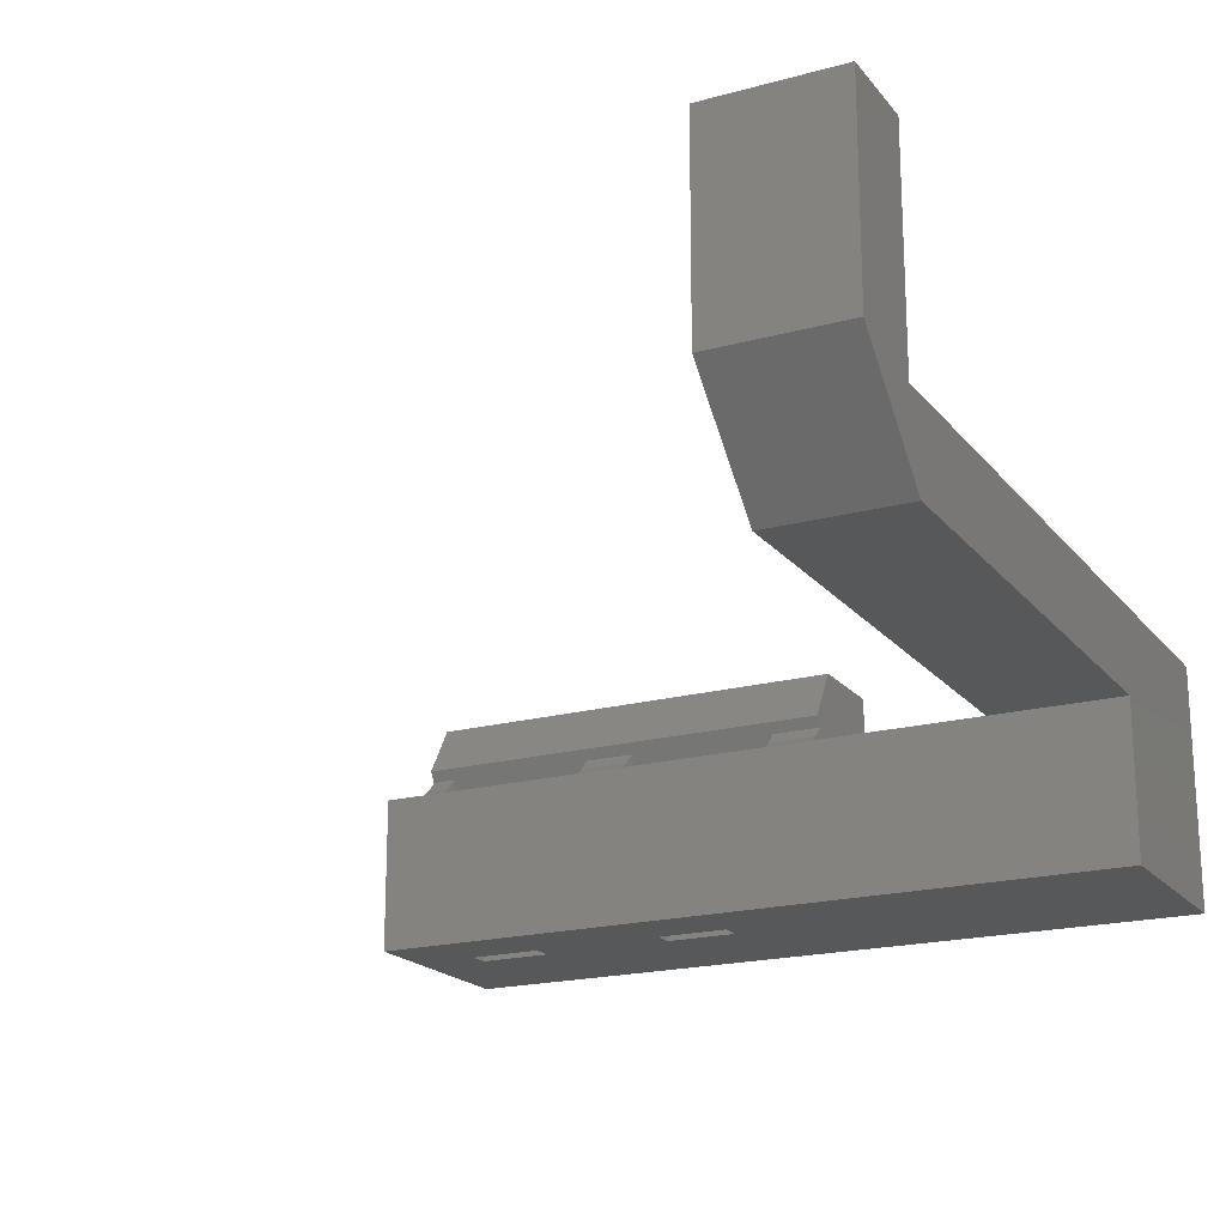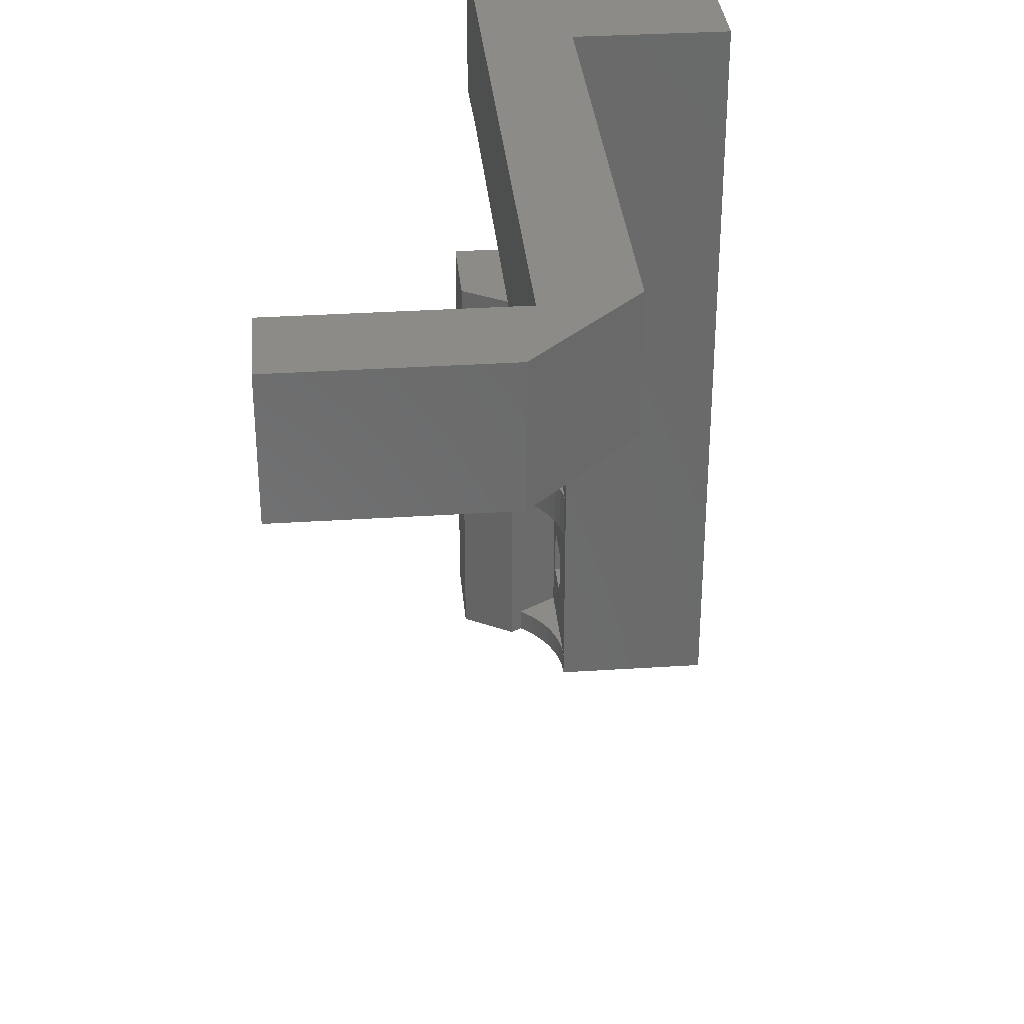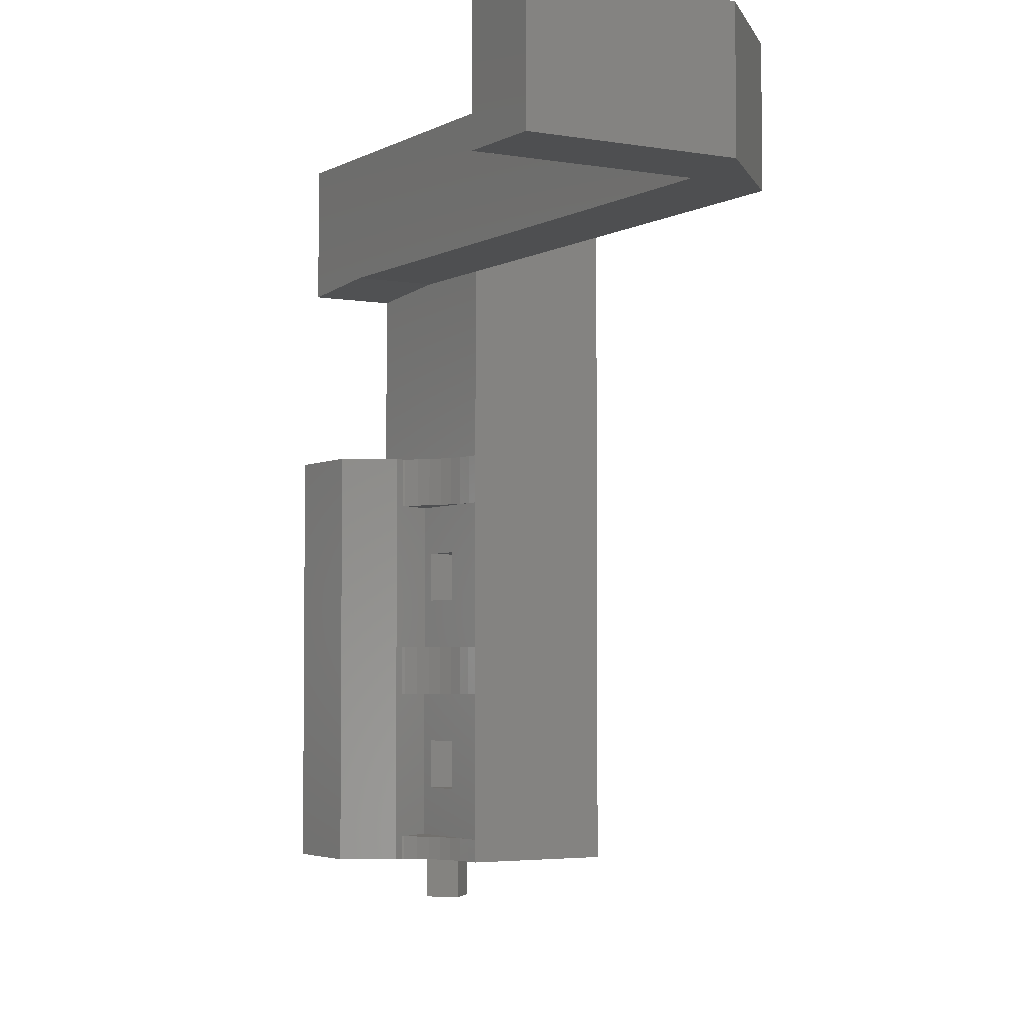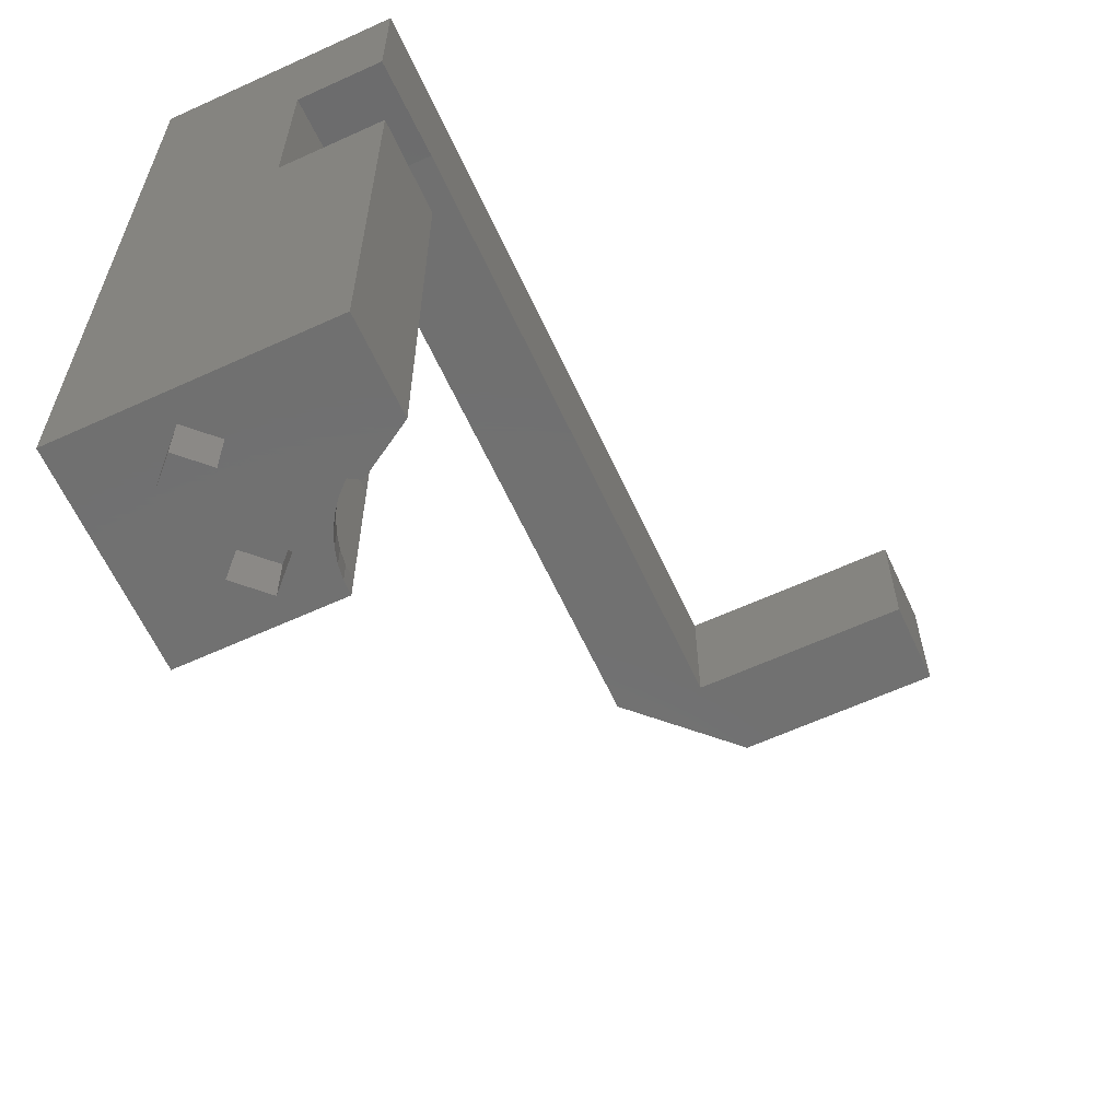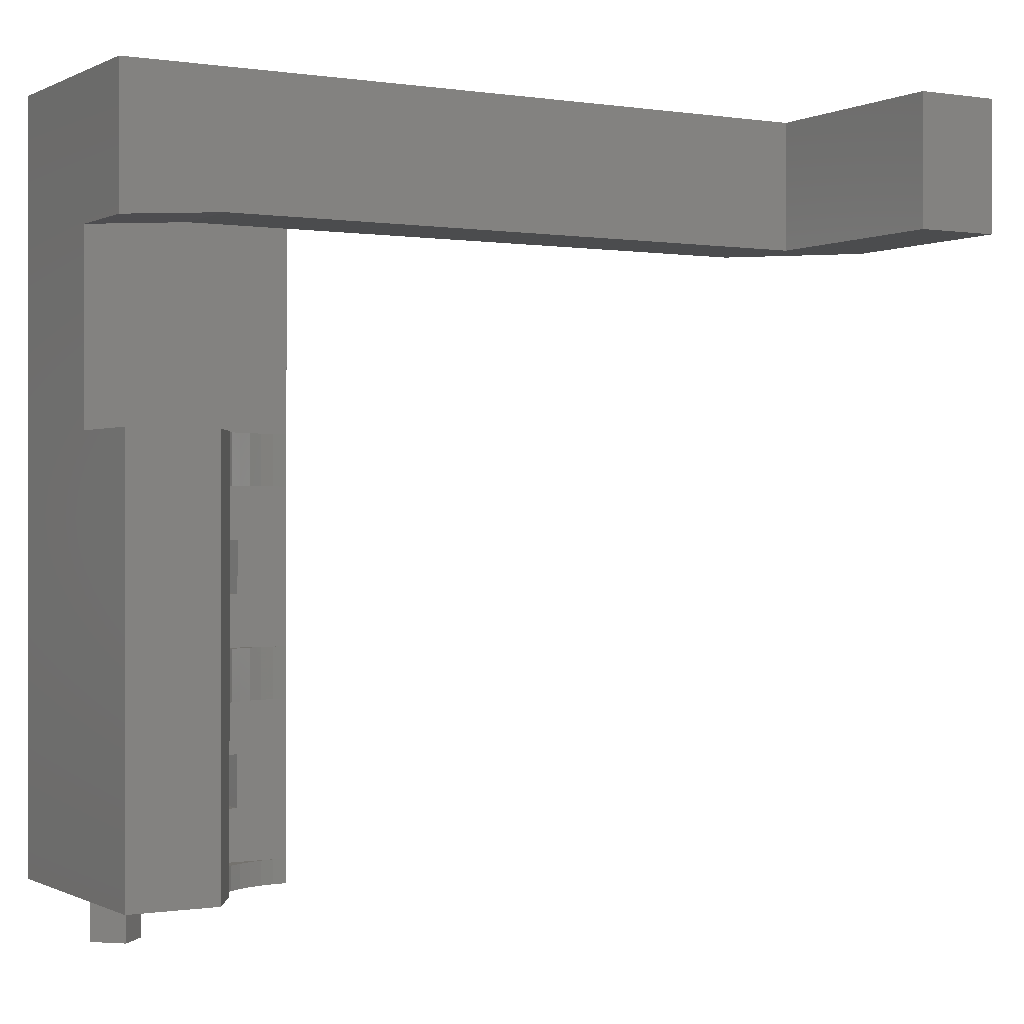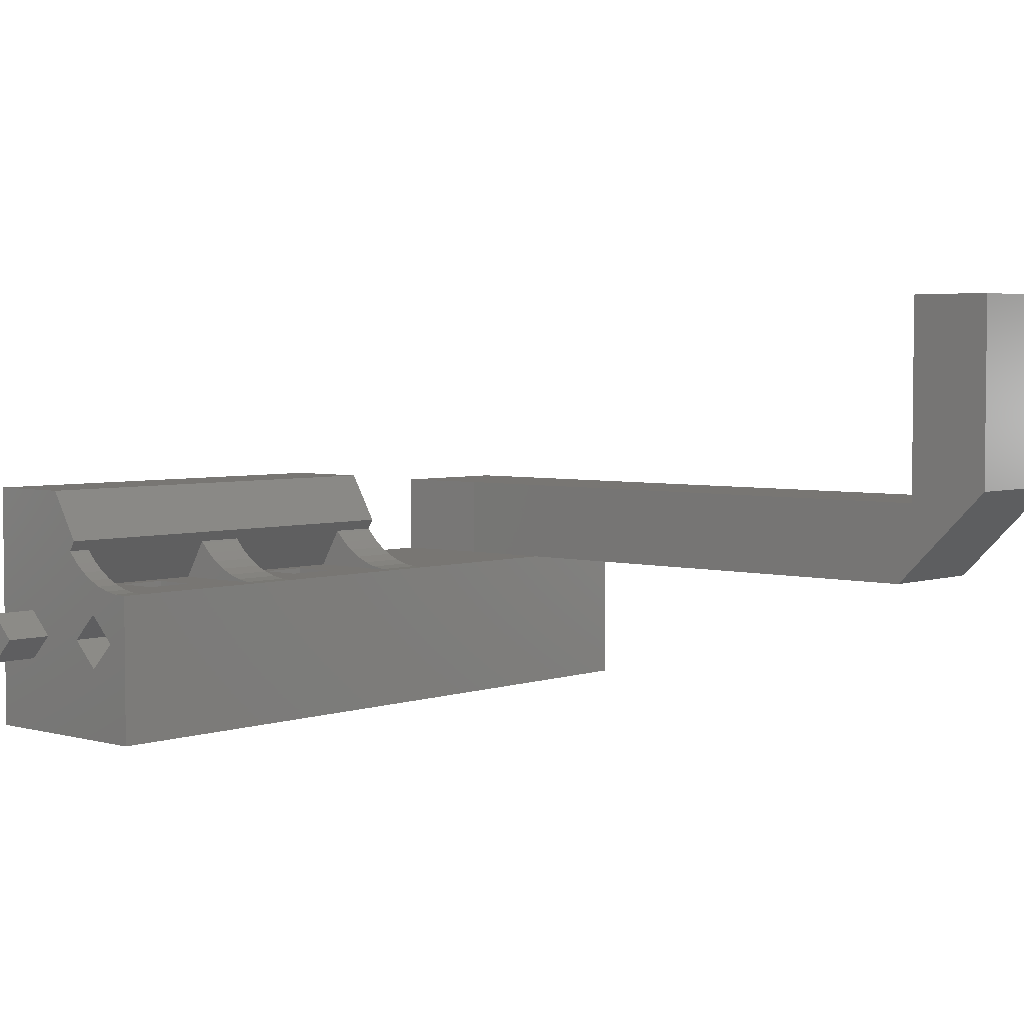
<metadata>
{"format":"stl","ext":"stl","renderer":"f3d","projection":"perspective","resolution":1024,"background":"white","views":[{"elev":-19.5,"azim":116.9,"up":"+Z"},{"elev":33.4,"azim":84.9,"up":"+Y"},{"elev":-3.7,"azim":59.4,"up":"+Y"},{"elev":-62.6,"azim":-65.2,"up":"+Y"},{"elev":-0.2,"azim":-30.3,"up":"+Y"},{"elev":3.8,"azim":42.0,"up":"+Z"}]}
</metadata>
<code>
# stl→obj: 170 verts, 352 faces
v -64.87 -325.6 110.5
v -54.87 -324.8 102
v -54.87 -324.8 110.5
v -64.87 -325.6 102
v -51.12 -373 97
v -51.12 -380 87
v -51.12 -380 97
v -51.12 -373 87
v -53.12 -373 87
v -53.12 -380 97
v -53.12 -380 87
v -53.12 -373 97
v -64.87 -386.3 87
v -44.87 -386.3 87
v -53.12 -353 87
v -64.87 -311.8 87
v -44.87 -311.8 87
v -51.12 -353 87
v -51.12 -360 87
v -53.12 -360 87
v -51.12 -353 97
v -53.12 -353 97
v -53.12 -360 97
v -51.37 -379 97
v -52.87 -379 99
v -51.37 -379 99
v -52.87 -379 97
v -49.87 -379 99
v -54.37 -379 102
v -49.87 -379 102
v -54.37 -379 99
v 6.975 -311.8 132
v 6.975 -324.8 110.5
v 6.975 -324.8 132
v 6.975 -311.8 110.5
v -44.87 -324.8 102
v 5.475 -311.8 102
v 5.475 -324.8 102
v -44.87 -311.8 102
v -52.87 -377.2 97
v -52.87 -377.2 99
v -54.37 -374 99
v -54.37 -374 102
v -51.37 -374 99
v -51.37 -375.7 97
v -51.37 -375.7 99
v -51.37 -374 97
v -52.87 -374 97
v -52.87 -375.7 99
v -52.87 -375.7 97
v -52.87 -374 99
v -49.87 -374 102
v -49.87 -374 99
v -52.87 -357.3 97
v -52.87 -359 99
v -52.87 -359 97
v -52.87 -357.3 99
v -51.37 -377.2 99
v -51.37 -377.2 97
v -49.87 -354 102
v -49.87 -359 99
v -49.87 -359 102
v -49.87 -354 99
v 15.48 -324.8 112
v 15.48 -311.8 112
v 15.48 -311.8 132
v -64.87 -311.8 110.5
v 15.48 -324.8 132
v -64.87 -344.1 112
v -64.87 -386.3 112
v -64.87 -344.1 102
v -51.12 -360 97
v -50.15 -384 103.2
v -51.31 -386.3 103.9
v -50.15 -386.3 103.2
v -51.31 -384 103.9
v -50.15 -344.1 103.2
v -51.31 -349 103.9
v -50.15 -349 103.2
v -51.31 -344.1 103.9
v -48.89 -364 102.7
v -50.15 -369 103.2
v -48.89 -369 102.7
v -50.15 -364 103.2
v -52.87 -354 97
v -52.87 -355.8 99
v -52.87 -355.8 97
v -52.87 -354 99
v -53.34 -364 105.8
v -55.87 -364 102
v -53.49 -364 106
v -52.38 -364 104.8
v -51.31 -364 103.9
v -47.58 -364 102.3
v -46.23 -364 102
v -44.87 -364 102
v -47.58 -384 102.3
v -48.89 -386.3 102.7
v -47.58 -386.3 102.3
v -48.89 -384 102.7
v -51.31 -369 103.9
v -51.37 -357.3 99
v -51.37 -359 97
v -51.37 -359 99
v -51.37 -357.3 97
v -51.37 -354 97
v -51.37 -355.8 97
v -54.37 -354 99
v -54.37 -359 102
v -54.37 -359 99
v -54.37 -354 102
v -51.37 -354 99
v -51.37 -355.8 99
v -44.87 -344.1 102
v -46.23 -384 102
v -46.23 -386.3 102
v -52.38 -369 104.8
v -46.23 -344.1 102
v -47.58 -349 102.3
v -46.23 -349 102
v -47.58 -344.1 102.3
v -44.87 -349 102
v -55.87 -349 102
v -55.87 -349 112
v -55.87 -344.1 112
v -55.87 -364 112
v -55.87 -369 112
v -55.87 -384 112
v -55.87 -386.3 112
v -53.34 -349 105.8
v -53.49 -349 106
v -52.38 -349 104.8
v -48.89 -349 102.7
v -52.87 -344.1 107
v -53.49 -344.1 106
v -53.34 -344.1 105.8
v -52.38 -344.1 104.8
v -48.89 -344.1 102.7
v -47.58 -369 102.3
v -55.87 -369 102
v -53.34 -369 105.8
v -53.49 -369 106
v -46.23 -369 102
v -44.87 -369 102
v -52.87 -386.3 107
v -44.87 -384 102
v -44.87 -386.3 102
v -53.34 -386.3 105.8
v -53.49 -384 106
v -53.49 -386.3 106
v -53.34 -384 105.8
v -55.87 -384 102
v -52.38 -384 104.8
v -52.38 -386.3 104.8
v -52.62 -381.3 97
v -47.12 -381.3 97
v -49.87 -381.3 99.75
v -49.87 -381.3 94.25
v -59.87 -386.3 99.5
v -62.37 -391 97
v -59.87 -391 99.5
v -62.37 -386.3 97
v -57.37 -391 97
v -59.87 -391 94.5
v -59.87 -386.3 94.5
v -49.87 -386.3 99.75
v -49.87 -386.3 94.25
v -47.12 -386.3 97
v -52.62 -386.3 97
v -57.37 -386.3 97
f 1 2 3
f 2 1 4
f 5 6 7
f 6 5 8
f 9 10 11
f 10 9 12
f 13 6 14
f 6 13 11
f 11 13 9
f 9 13 15
f 15 13 16
f 17 18 16
f 18 17 14
f 18 14 19
f 19 14 6
f 16 18 15
f 8 19 6
f 19 8 20
f 20 8 9
f 20 9 15
f 15 21 22
f 21 15 18
f 15 23 20
f 23 15 22
f 24 25 26
f 25 24 27
f 28 29 30
f 29 28 31
f 31 28 26
f 31 26 25
f 32 33 34
f 33 32 35
f 36 37 38
f 37 36 39
f 40 25 27
f 25 40 41
f 42 29 31
f 29 42 43
f 44 45 46
f 45 44 47
f 48 49 50
f 49 48 51
f 48 44 51
f 44 48 47
f 42 52 43
f 52 42 53
f 53 42 51
f 53 51 44
f 54 55 56
f 55 54 57
f 52 28 30
f 28 52 53
f 40 58 41
f 58 40 59
f 60 61 62
f 61 60 63
f 37 64 38
f 64 37 65
f 65 32 66
f 32 65 35
f 35 65 37
f 35 37 67
f 67 37 39
f 67 39 16
f 16 39 17
f 65 68 64
f 68 65 66
f 67 4 1
f 69 13 70
f 13 69 71
f 13 71 16
f 16 71 4
f 16 4 67
f 6 10 7
f 10 6 11
f 2 33 3
f 33 68 34
f 68 33 64
f 64 33 38
f 38 33 2
f 38 2 36
f 67 33 35
f 33 67 3
f 3 67 1
f 32 68 66
f 68 32 34
f 7 24 5
f 24 7 10
f 24 10 27
f 27 10 40
f 40 10 50
f 50 10 48
f 5 47 12
f 47 5 59
f 59 5 24
f 47 59 45
f 12 47 48
f 12 48 10
f 40 45 59
f 45 40 50
f 21 19 72
f 19 21 18
f 58 24 26
f 24 58 59
f 73 74 75
f 74 73 76
f 77 78 79
f 78 77 80
f 81 82 83
f 82 81 84
f 85 86 87
f 86 85 88
f 89 90 91
f 90 89 92
f 90 92 93
f 90 93 84
f 90 84 81
f 90 81 94
f 90 94 95
f 90 95 96
f 97 98 99
f 98 97 100
f 84 101 82
f 101 84 93
f 102 103 104
f 103 102 105
f 72 103 21
f 103 72 23
f 103 23 56
f 56 23 54
f 54 23 87
f 87 23 85
f 21 106 22
f 106 21 105
f 105 21 103
f 106 105 107
f 22 106 85
f 22 85 23
f 54 107 105
f 107 54 87
f 108 109 110
f 109 108 111
f 100 75 98
f 75 100 73
f 53 26 28
f 26 53 58
f 58 53 44
f 58 44 46
f 46 41 58
f 41 46 49
f 41 31 25
f 31 41 49
f 31 49 51
f 31 51 42
f 63 104 61
f 104 63 102
f 102 63 112
f 102 112 113
f 113 57 102
f 57 113 86
f 57 110 55
f 110 57 86
f 110 86 88
f 110 88 108
f 85 112 88
f 112 85 106
f 108 60 111
f 60 108 63
f 63 108 88
f 63 88 112
f 103 55 104
f 55 103 56
f 61 109 62
f 109 61 110
f 110 61 104
f 110 104 55
f 54 102 57
f 102 54 105
f 112 107 113
f 107 112 106
f 9 5 12
f 5 9 8
f 107 86 113
f 86 107 87
f 45 49 46
f 49 45 50
f 2 114 36
f 114 2 71
f 71 2 4
f 19 23 72
f 23 19 20
f 115 99 116
f 99 115 97
f 93 117 101
f 117 93 92
f 118 119 120
f 119 118 121
f 122 60 96
f 60 122 123
f 96 60 62
f 60 123 111
f 111 123 90
f 62 90 96
f 90 62 109
f 90 109 111
f 69 124 125
f 124 69 126
f 126 69 127
f 128 70 129
f 70 128 127
f 70 127 69
f 123 130 131
f 130 123 132
f 132 123 78
f 78 123 79
f 79 123 133
f 133 123 119
f 119 123 120
f 120 123 122
f 134 69 125
f 69 134 71
f 71 134 135
f 71 135 136
f 71 136 137
f 71 137 80
f 71 80 77
f 71 77 138
f 71 138 121
f 71 121 118
f 71 118 114
f 94 83 139
f 83 94 81
f 140 141 142
f 141 140 117
f 117 140 101
f 101 140 82
f 82 140 83
f 83 140 139
f 139 140 143
f 143 140 144
f 145 128 129
f 128 145 134
f 128 134 127
f 127 134 126
f 126 134 124
f 124 134 125
f 121 133 119
f 133 121 138
f 132 136 130
f 136 132 137
f 95 139 143
f 139 95 94
f 146 116 147
f 116 146 115
f 130 135 131
f 135 130 136
f 148 149 150
f 149 148 151
f 151 152 149
f 152 151 153
f 152 153 76
f 152 76 73
f 152 73 100
f 152 100 97
f 152 97 115
f 152 115 146
f 95 144 96
f 144 95 143
f 118 122 114
f 122 118 120
f 80 132 78
f 132 80 137
f 76 154 74
f 154 76 153
f 154 151 148
f 151 154 153
f 117 89 141
f 89 117 92
f 140 149 152
f 150 134 145
f 134 150 149
f 134 149 142
f 142 149 140
f 134 142 91
f 134 91 131
f 131 91 90
f 131 90 123
f 134 131 135
f 141 91 142
f 91 141 89
f 138 79 133
f 79 138 77
f 155 156 157
f 156 155 158
f 159 160 161
f 160 159 162
f 160 163 161
f 163 160 164
f 160 165 164
f 165 160 162
f 70 145 129
f 145 70 162
f 162 70 13
f 145 162 150
f 150 162 159
f 150 159 148
f 148 159 154
f 154 159 74
f 74 159 75
f 75 159 98
f 98 159 99
f 99 159 116
f 116 159 147
f 147 159 166
f 162 13 165
f 165 13 167
f 147 168 14
f 168 147 166
f 14 168 167
f 14 167 13
f 159 169 166
f 169 159 170
f 169 170 165
f 169 165 167
f 165 163 164
f 163 165 170
f 169 157 166
f 157 169 155
f 156 167 168
f 167 156 158
f 163 159 161
f 159 163 170
f 144 52 30
f 52 144 140
f 52 140 43
f 43 140 152
f 146 30 152
f 30 146 144
f 152 30 29
f 152 29 43
f 158 169 167
f 169 158 155
f 166 156 168
f 156 166 157
f 17 147 14
f 147 17 146
f 146 17 144
f 144 17 96
f 96 17 122
f 122 17 114
f 114 17 36
f 36 17 39

</code>
